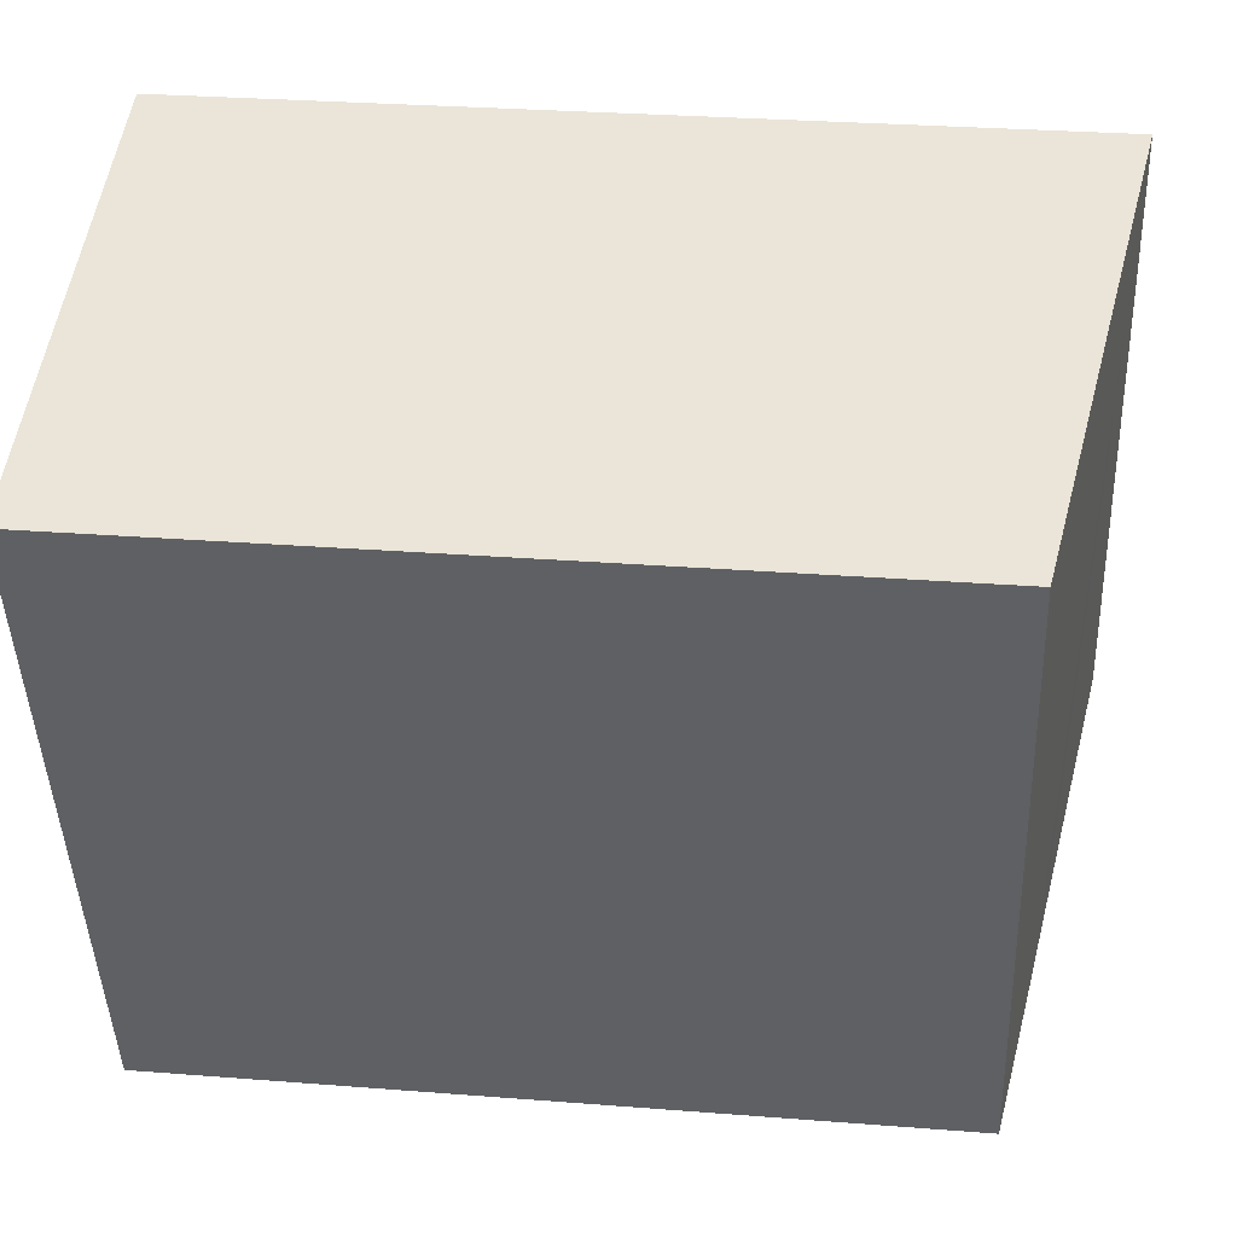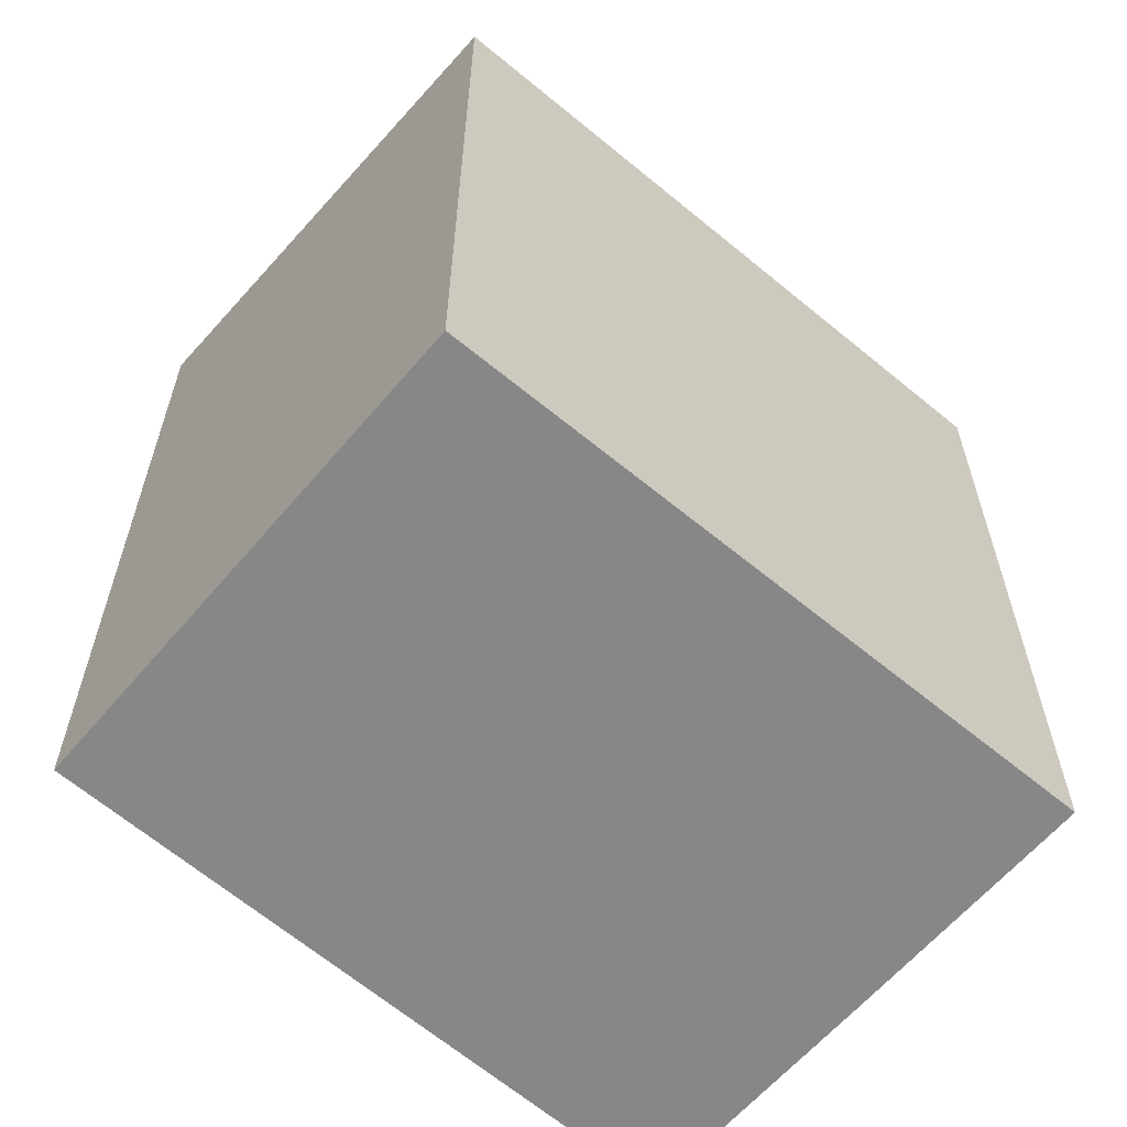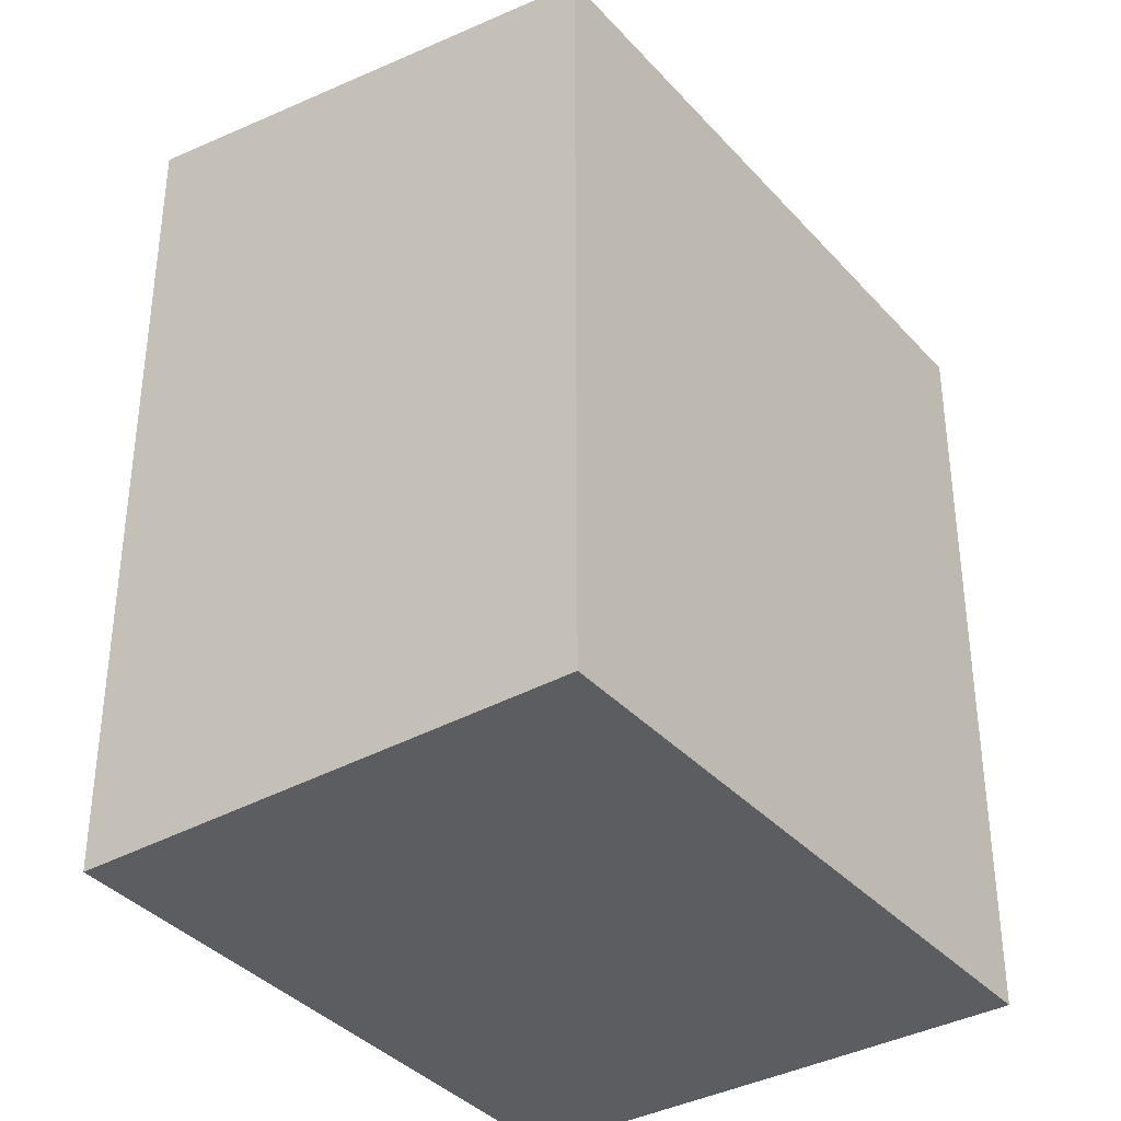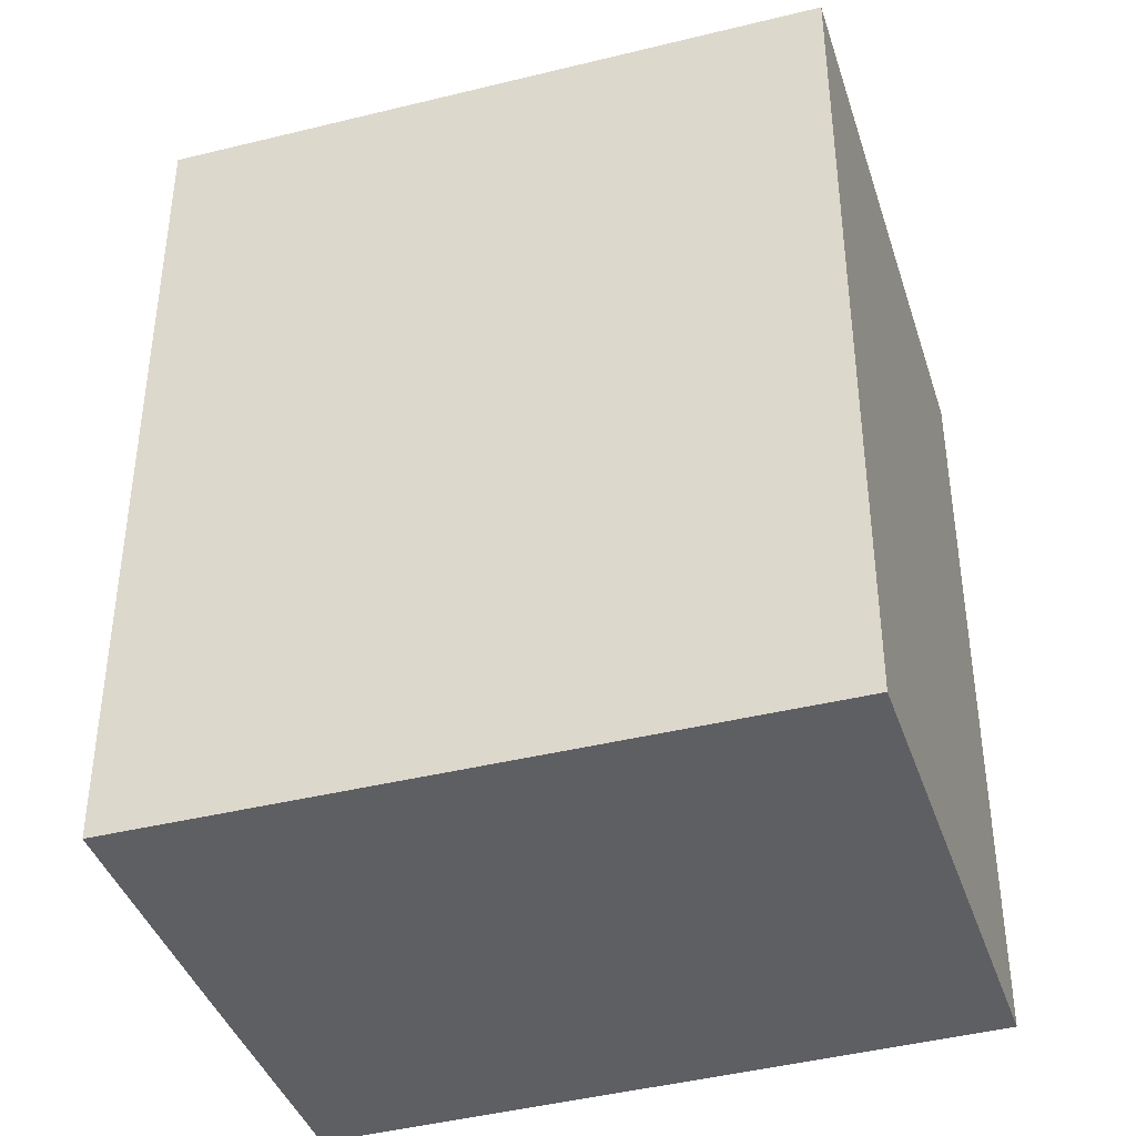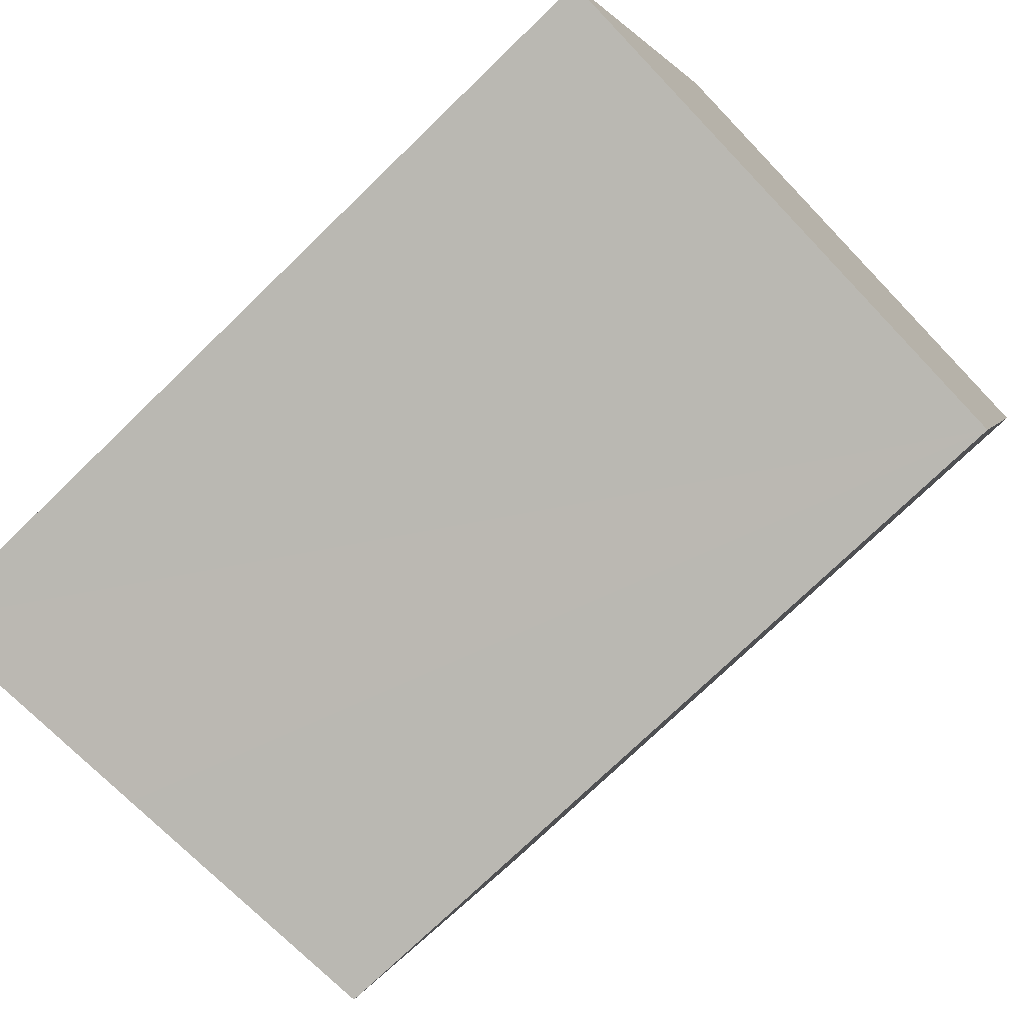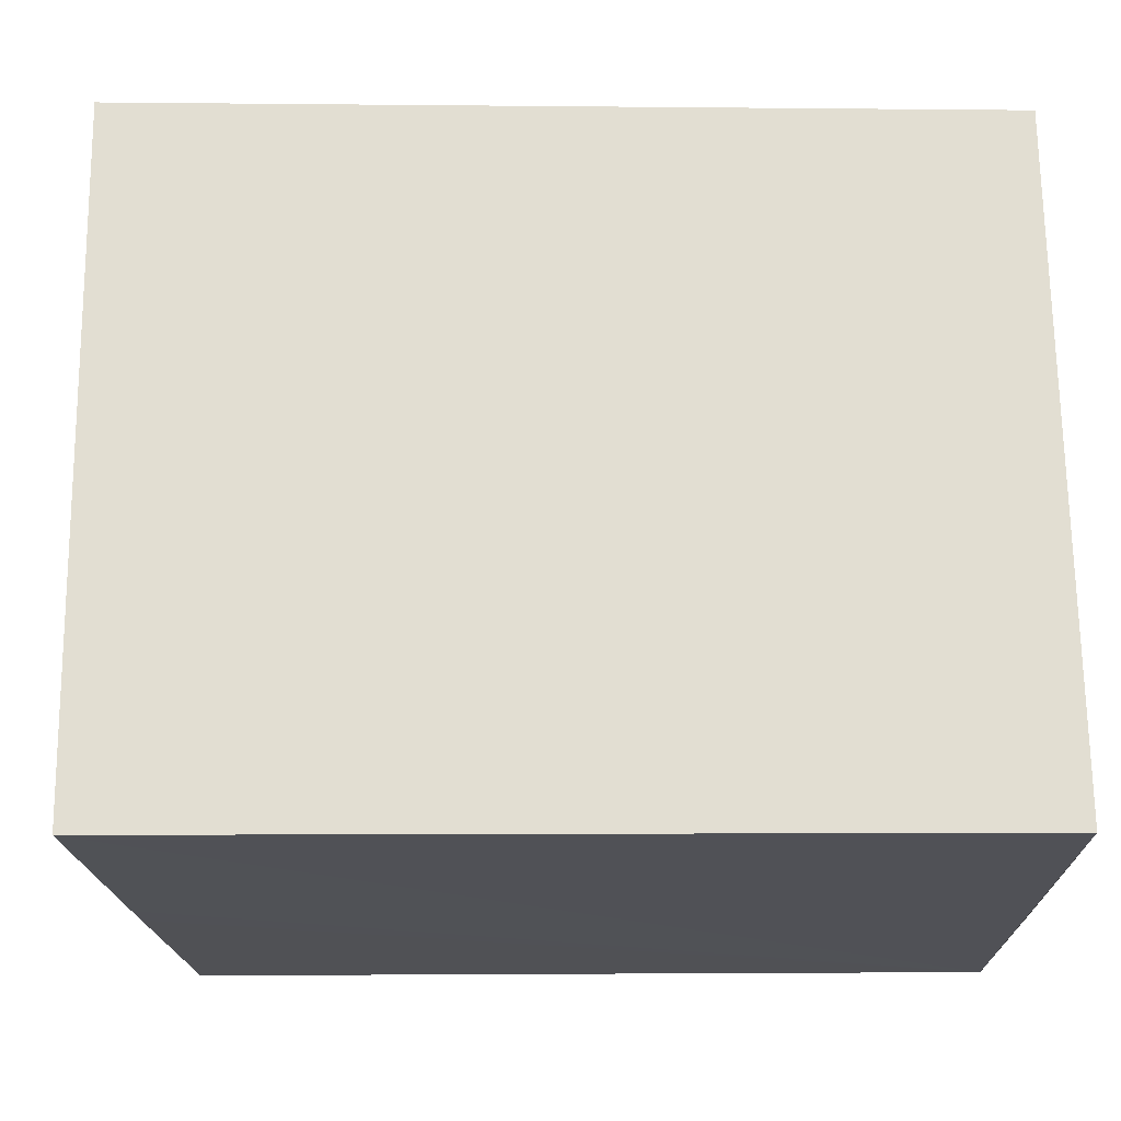
<metadata>
{"format":"obj","ext":"obj","renderer":"f3d","projection":"perspective","resolution":1024,"background":"white","views":[{"elev":29.0,"azim":96.7,"up":"+Z"},{"elev":-62.4,"azim":67.7,"up":"+Y"},{"elev":-36.5,"azim":53.9,"up":"+Y"},{"elev":-40.7,"azim":-54.0,"up":"+Y"},{"elev":-74.1,"azim":-45.8,"up":"+Z"},{"elev":-2.3,"azim":-92.4,"up":"+Z"}]}
</metadata>
<code>
v  1.32 5.04 3.809
v  1.464 4.834 -0.486
v  0 5.054 3.095e-16
v  1.668 4.803 -0.553
v  1.987 4.756 -0.657
v  3.021 4.6 -0.994
v  4.255 4.6 2.863
v  3.021 6.086e-17 -0.994
v  0 0 0
v  1.987 4.023e-17 -0.657
v  1.668 3.386e-17 -0.553
v  1.464 2.976e-17 -0.486
v  1.32 -2.332e-16 3.809
v  4.255 -1.753e-16 2.863
g defaultobject
f 1 2 3
f 2 1 4
f 4 1 5
f 5 1 6
f 6 1 7
f 8 5 6
f 5 8 4
f 4 8 2
f 2 8 3
f 3 8 9
f 9 8 10
f 9 10 11
f 9 11 12
f 9 1 3
f 1 9 13
f 13 7 1
f 7 13 14
f 14 6 7
f 6 14 8
f 12 13 9
f 13 12 14
f 14 12 11
f 14 11 10
f 14 10 8

</code>
